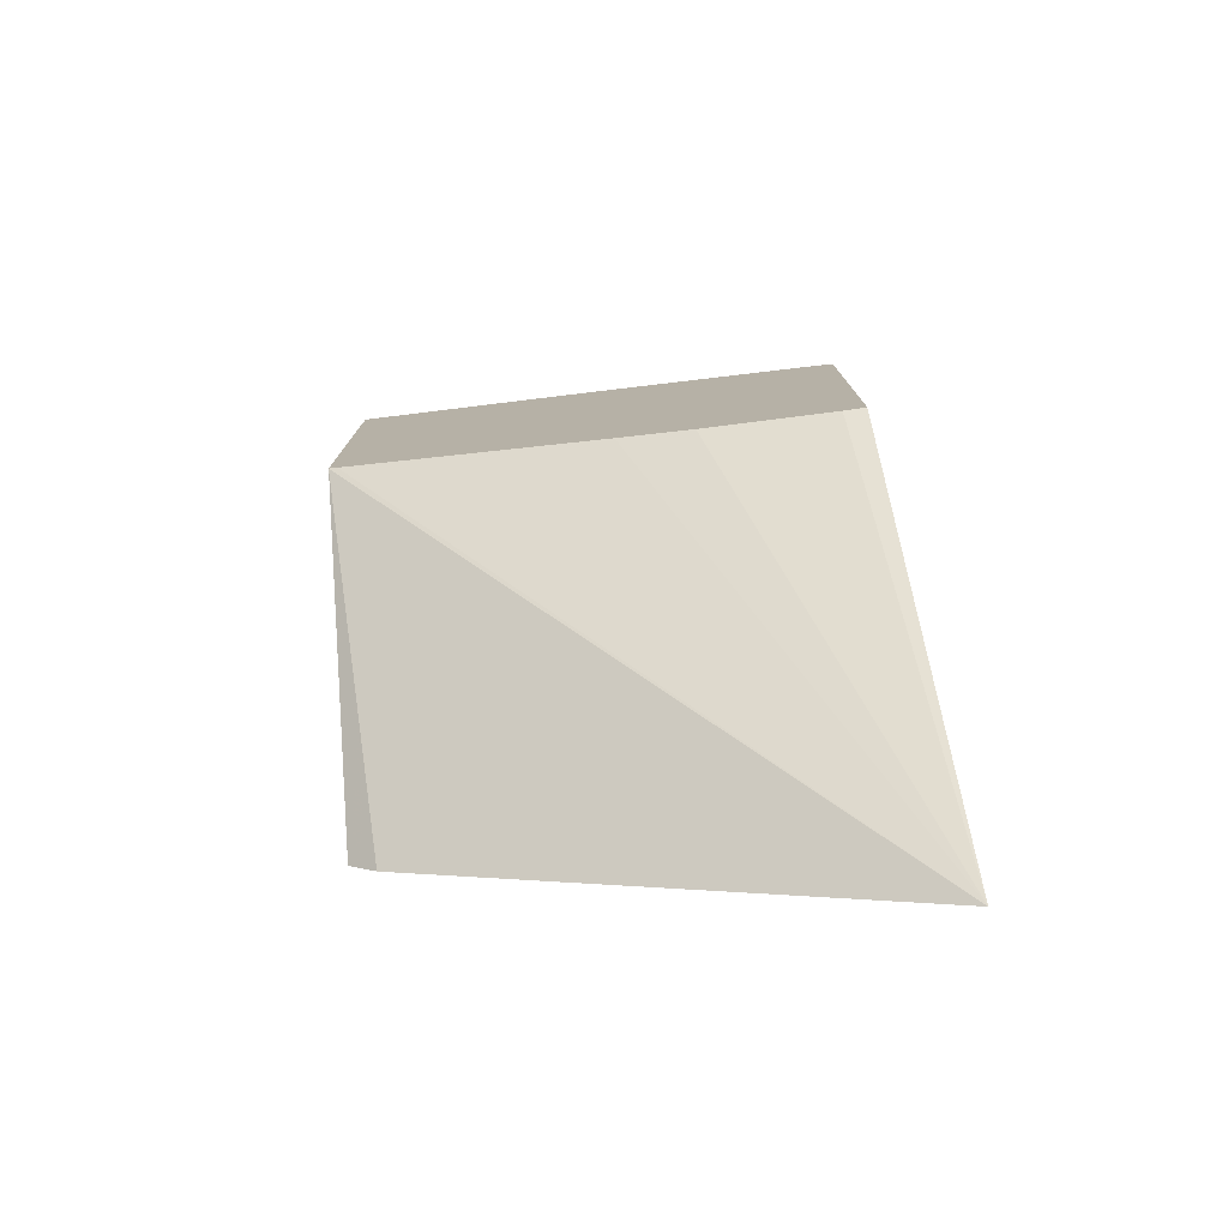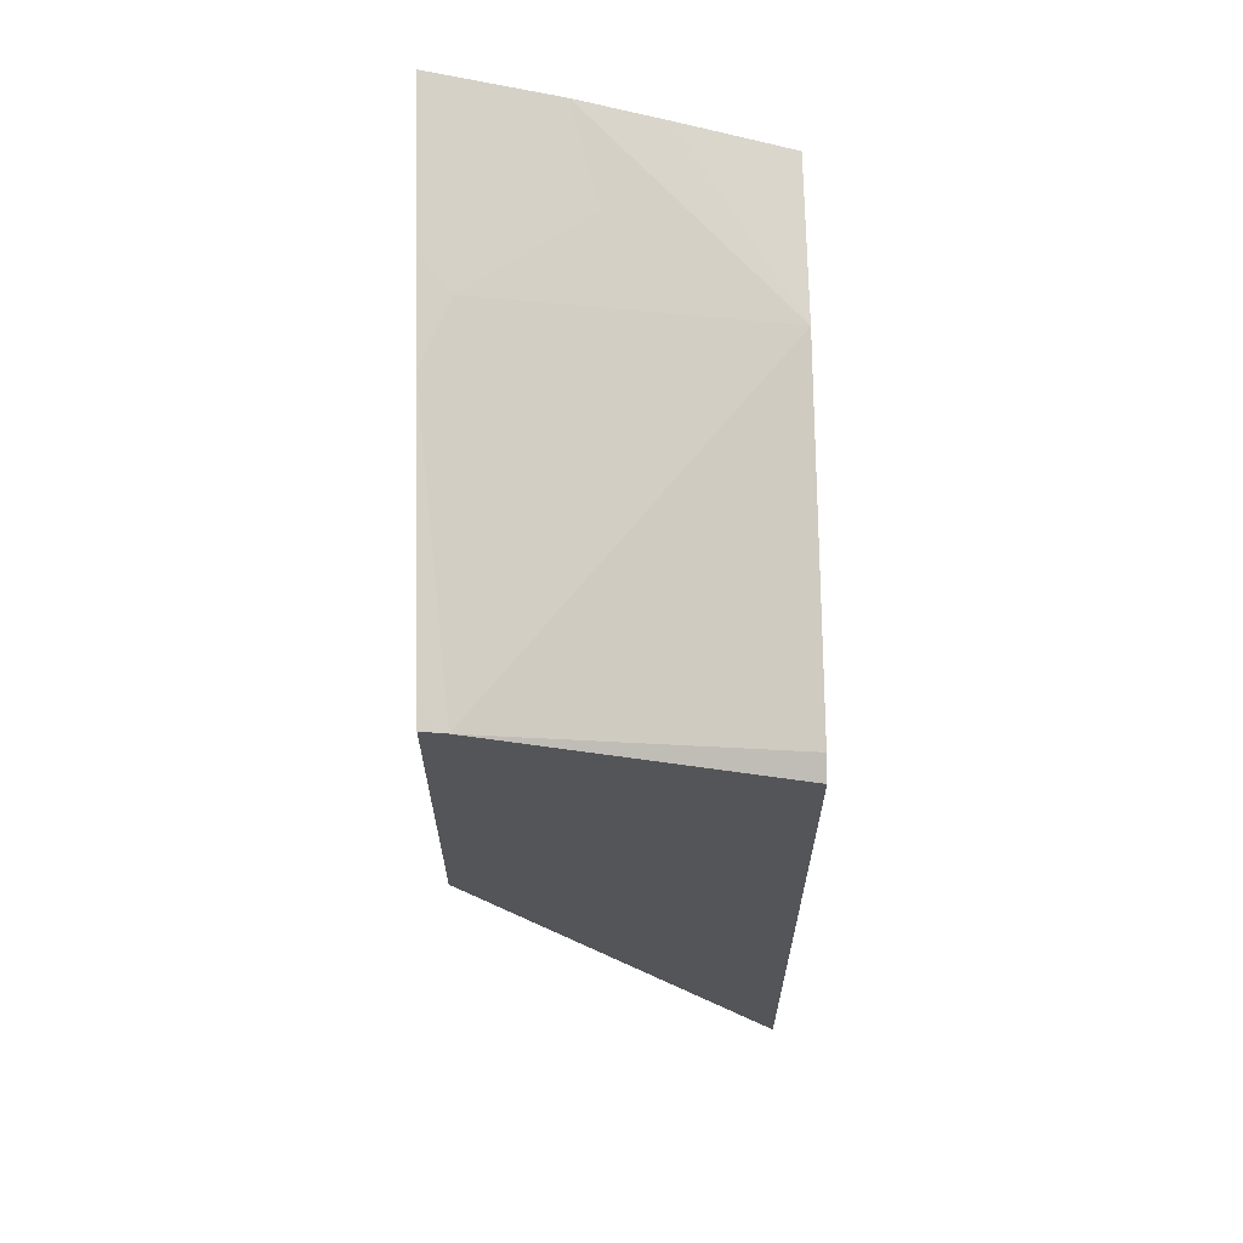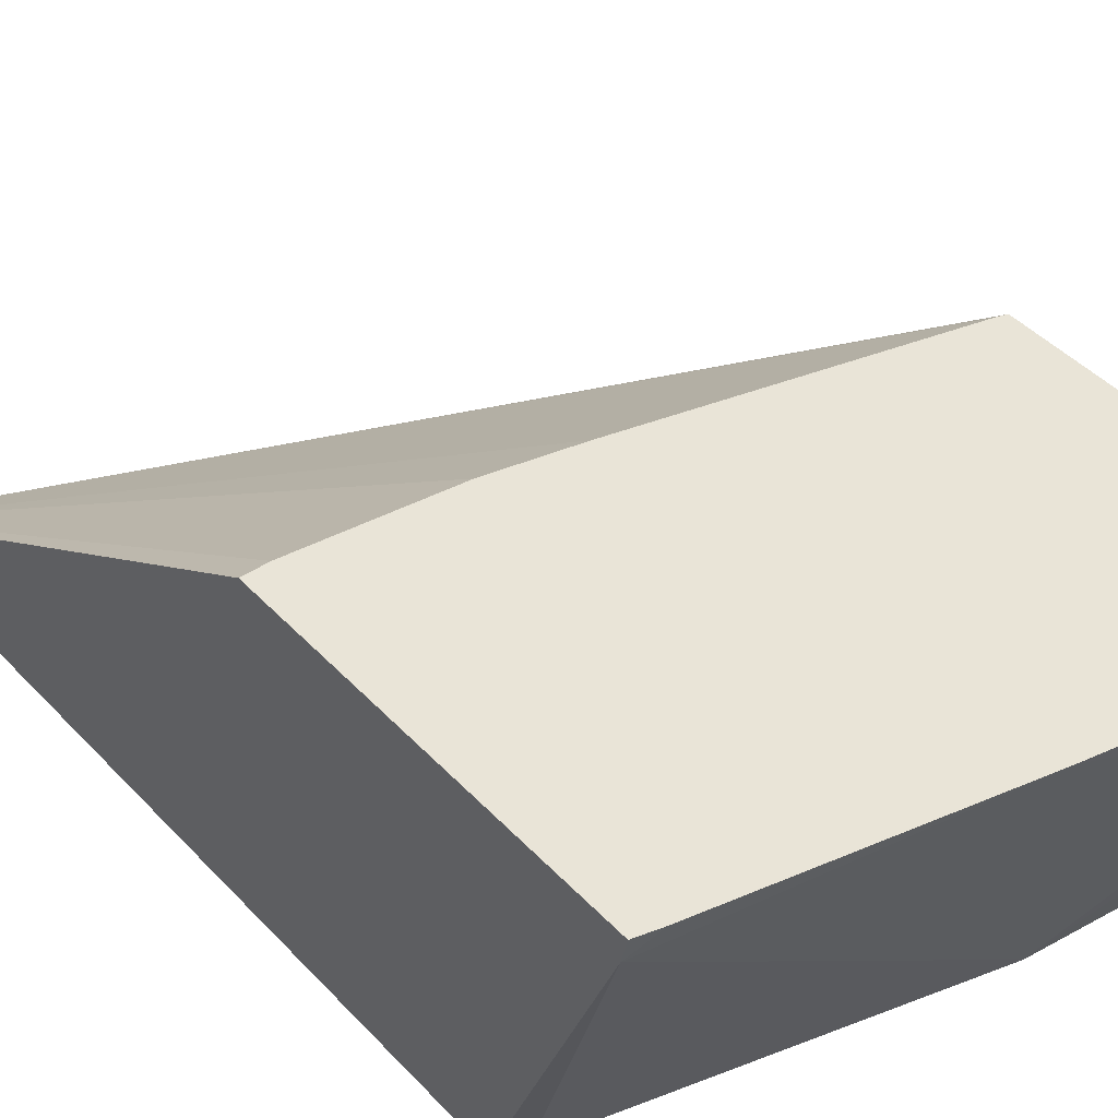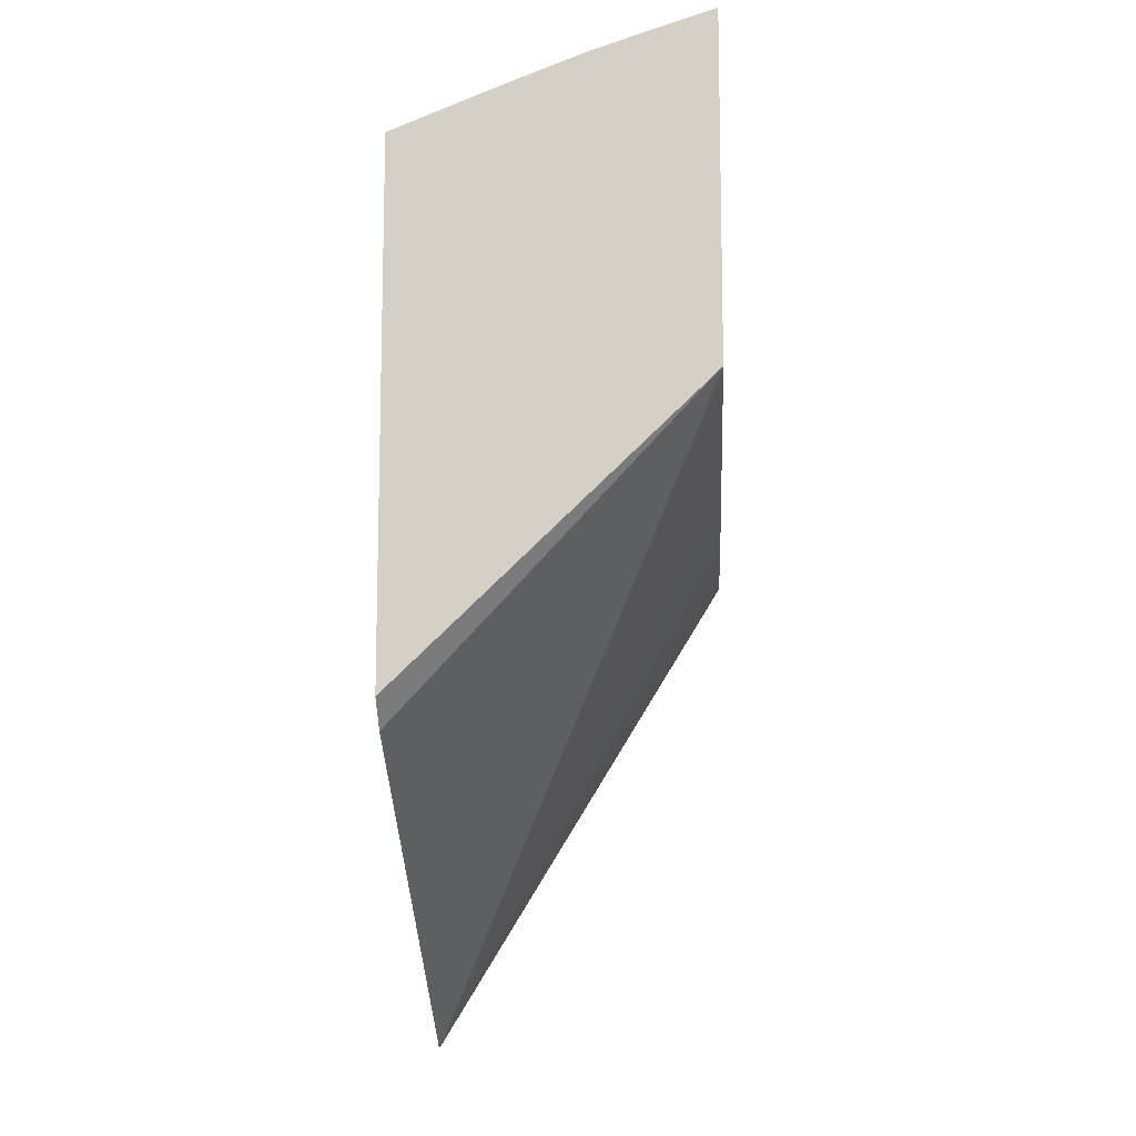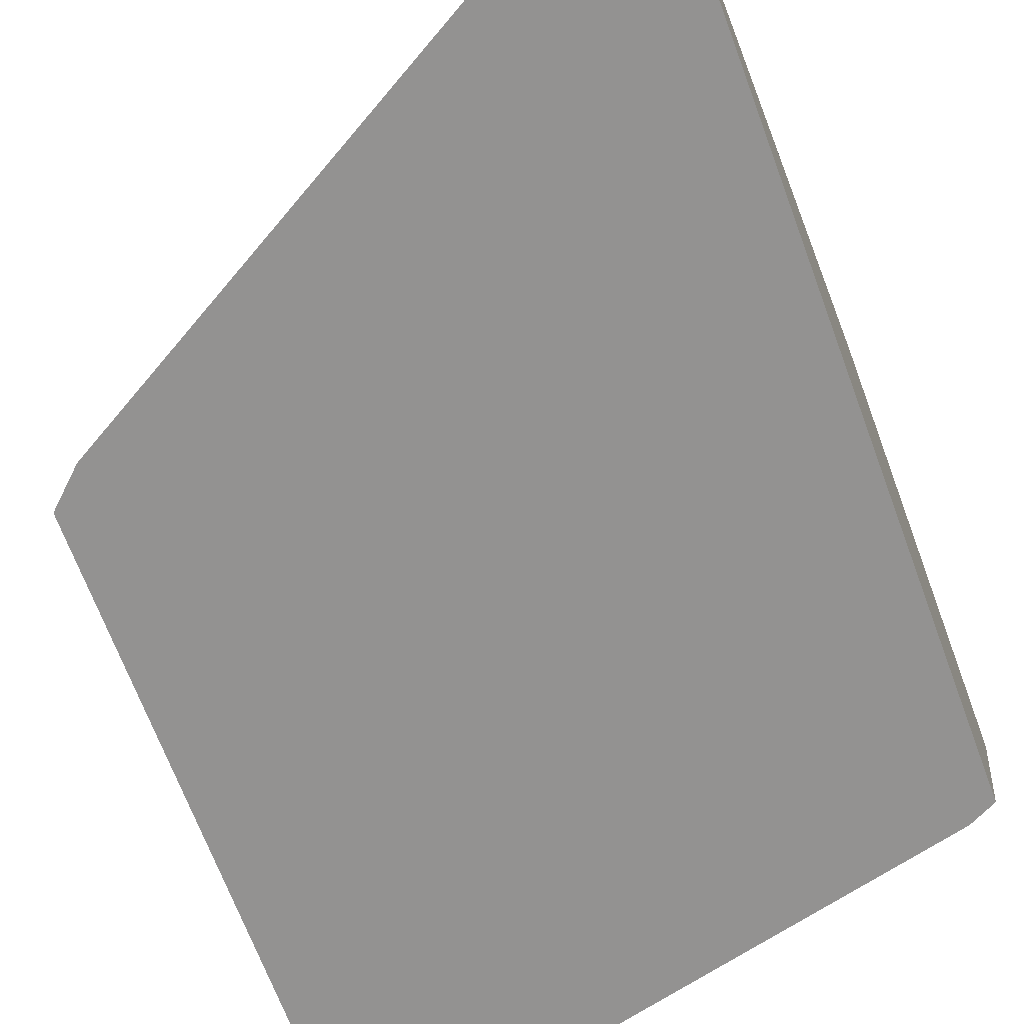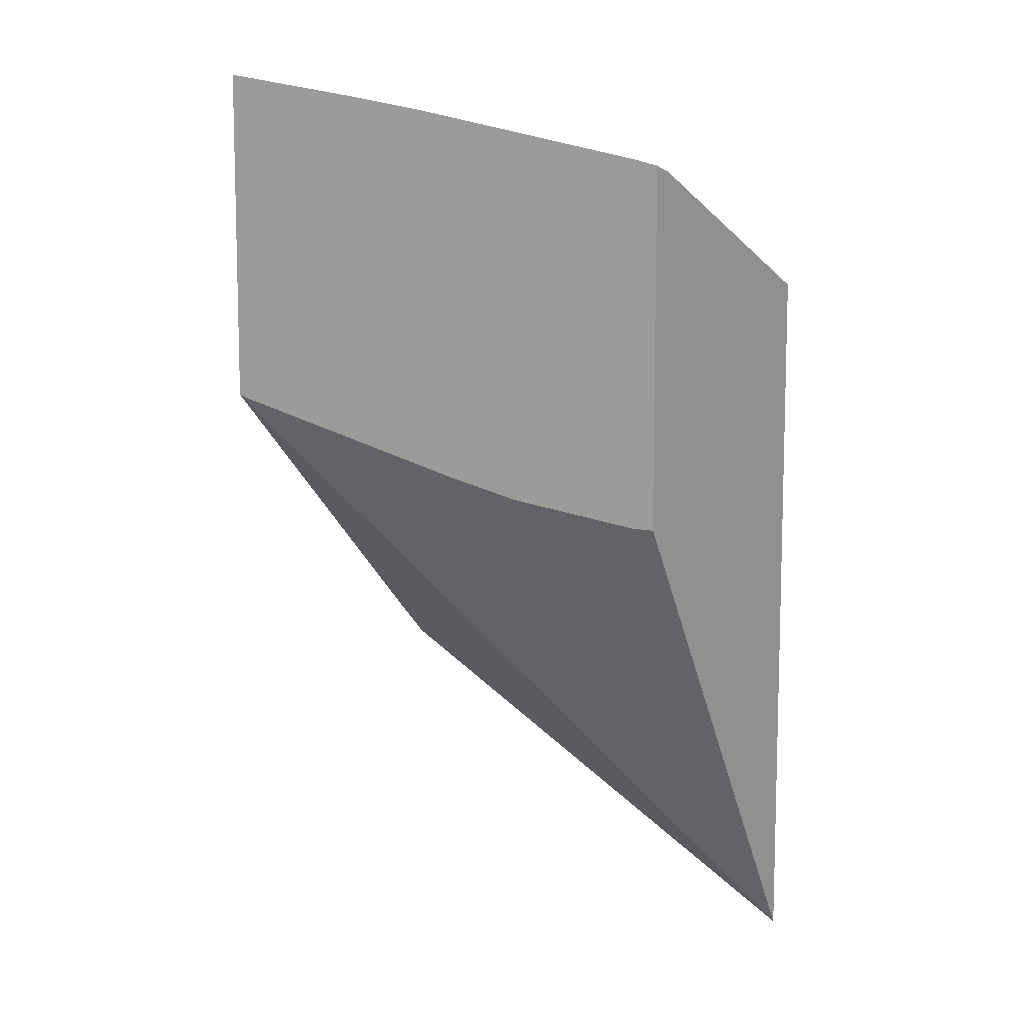
<metadata>
{"format":"obj","ext":"obj","renderer":"f3d","projection":"perspective","resolution":1024,"background":"white","views":[{"elev":-77.4,"azim":-171.8,"up":"+Z"},{"elev":65.3,"azim":-91.2,"up":"+Z"},{"elev":42.9,"azim":-38.9,"up":"+Y"},{"elev":-11.4,"azim":93.3,"up":"+Z"},{"elev":-66.5,"azim":-159.9,"up":"+Y"},{"elev":9.4,"azim":-148.1,"up":"+Z"}]}
</metadata>
<code>
v -0.194 -0.4317 0.5102
v -0.194 -0.4421 0.5076
v -0.1836 -0.4317 0.5129
v -0.194 -0.4317 0.3501
v -0.03101 -0.5724 0.4961
v -0.07101 -0.4317 0.5361
v -0.194 -0.5724 0.4533
v -0.184 -0.5724 0.4584
v -0.1836 -0.4317 0.3501
v -0.194 -0.5724 0.1209
v 0.04157 -0.5724 0.503
v 0.04157 -0.5231 0.523
v 0.04157 -0.4856 0.5377
v -1.566e-05 -0.4961 0.5271
v -0.04135 -0.4445 0.5375
v -0.02855 -0.4317 0.5439
v -0.1215 -0.4317 0.3578
v 0.02854 -0.5724 0.2506
v -0.08651 -0.4317 0.3655
v 0.03751 -0.4317 0.3966
v 0.04157 -0.4317 0.3979
v 0.04157 -0.5724 0.263
v 0.04157 -0.4317 0.5557
f 5 8 7
f 5 7 10
f 5 10 18
f 5 18 22
f 5 22 11
f 6 15 16
f 9 17 10
f 10 17 19
f 10 19 20
f 13 23 15
f 10 21 18
f 11 22 21
f 11 21 23
f 11 23 13
f 11 13 12
f 13 15 14
f 15 23 16
f 18 21 22
f 5 15 6
f 10 20 21
f 5 14 15
f 1 4 10
f 5 12 13
f 5 13 14
f 1 2 3
f 1 3 6
f 1 6 16
f 1 16 23
f 1 21 20
f 1 20 19
f 1 19 17
f 1 17 9
f 1 23 21
f 1 10 7
f 1 7 2
f 2 5 6
f 2 6 3
f 2 7 8
f 2 8 5
f 4 9 10
f 1 9 4
f 5 11 12

</code>
